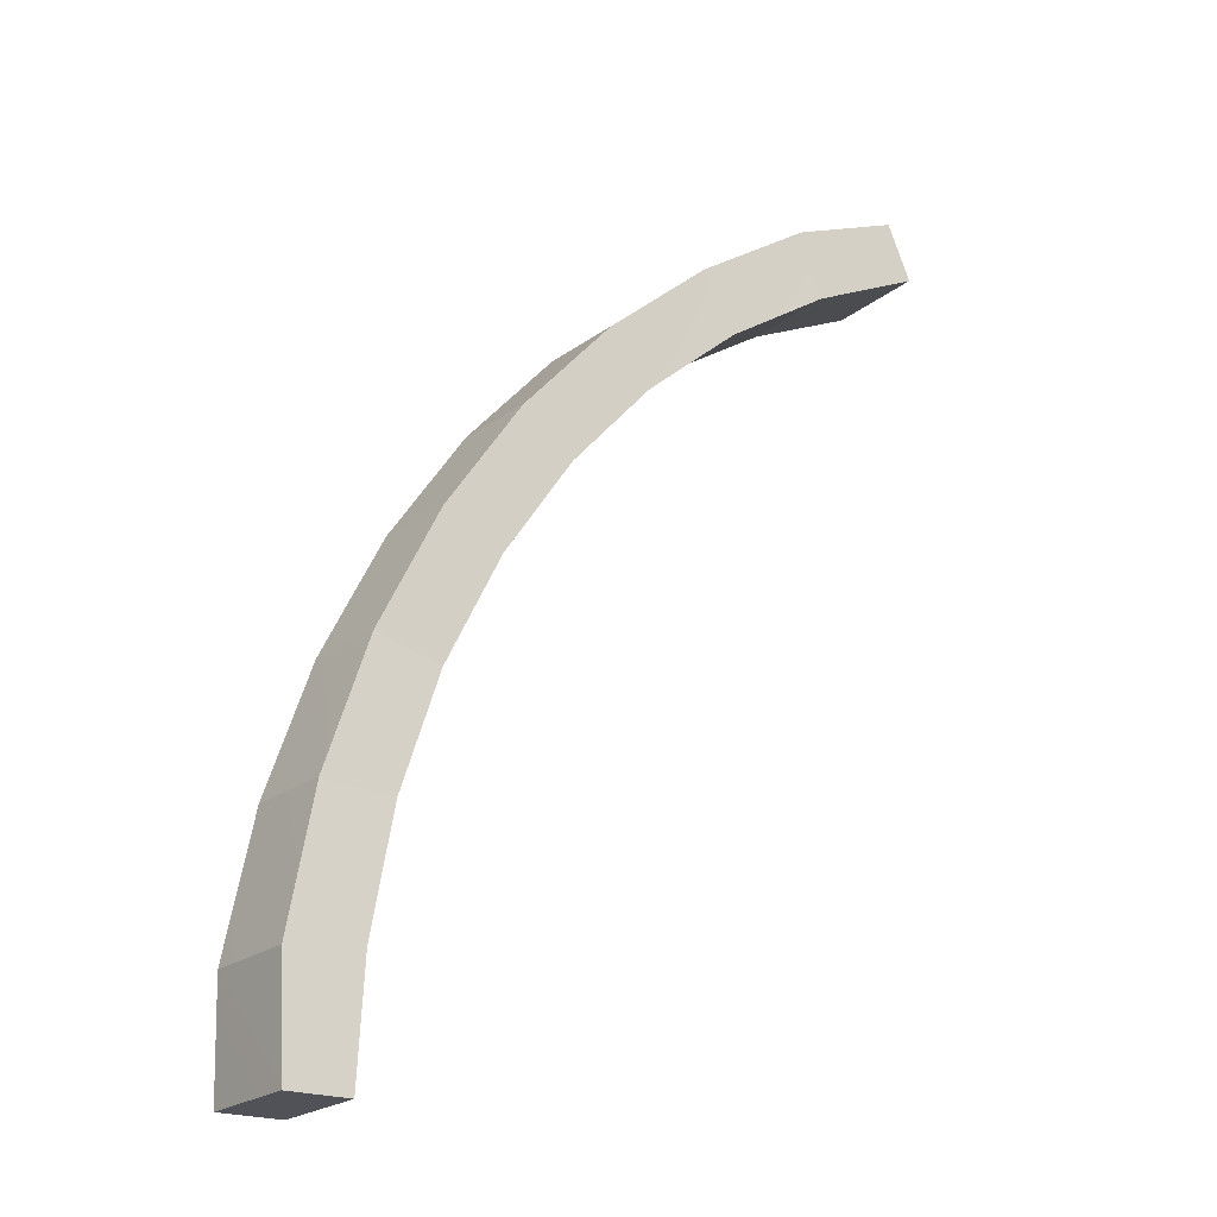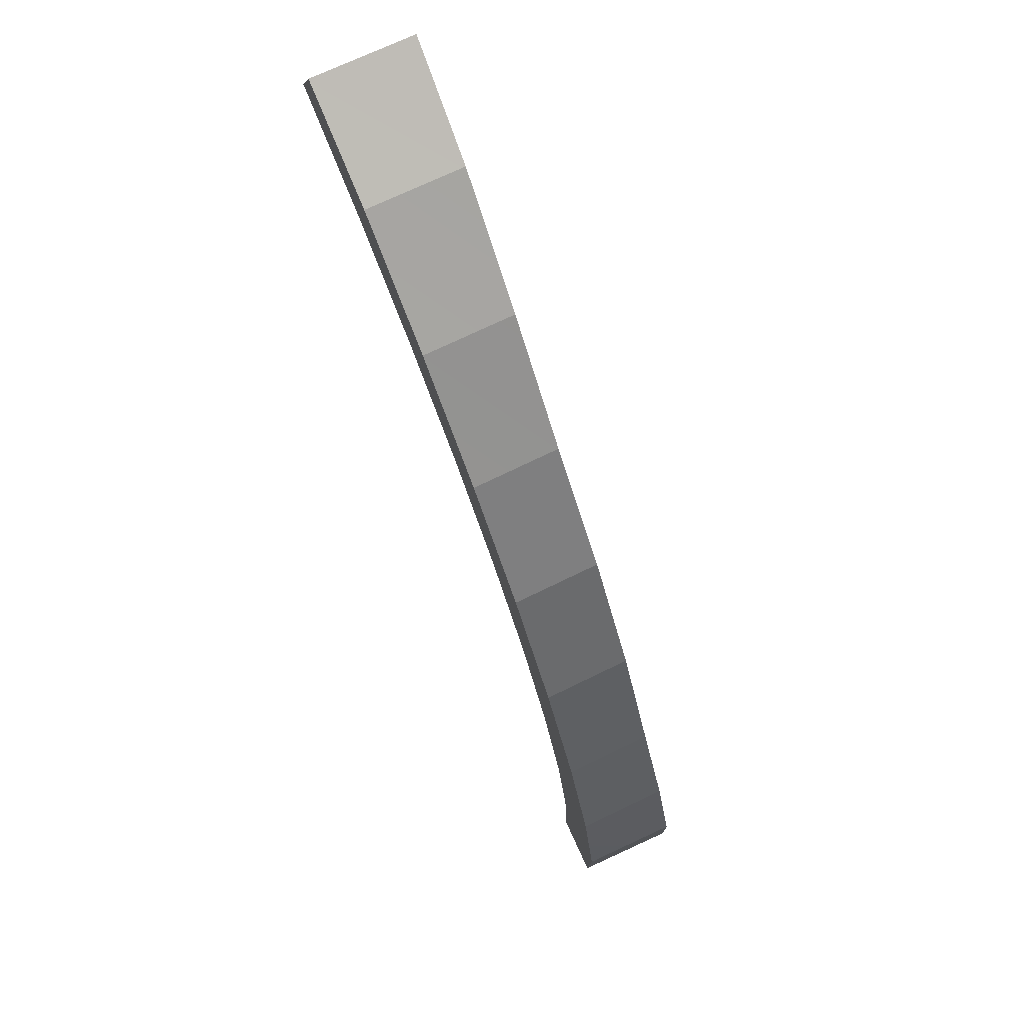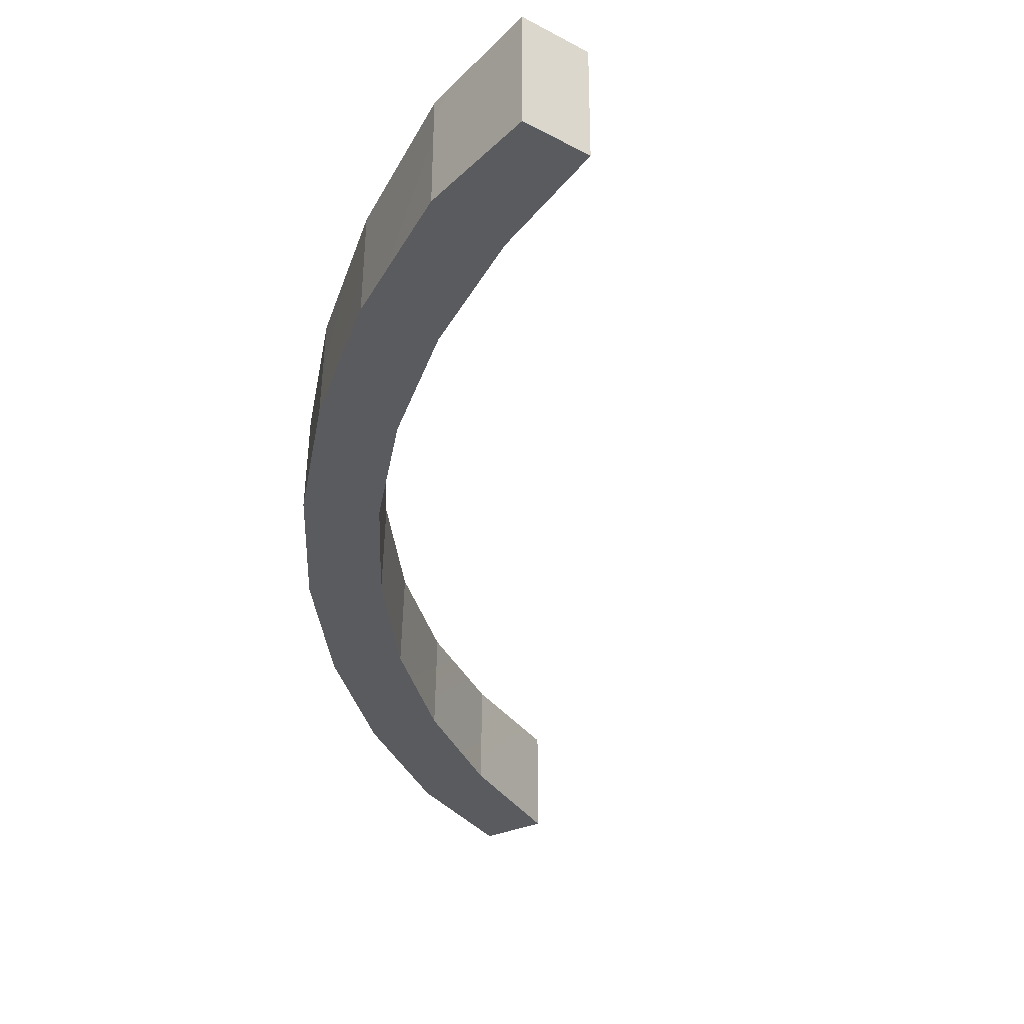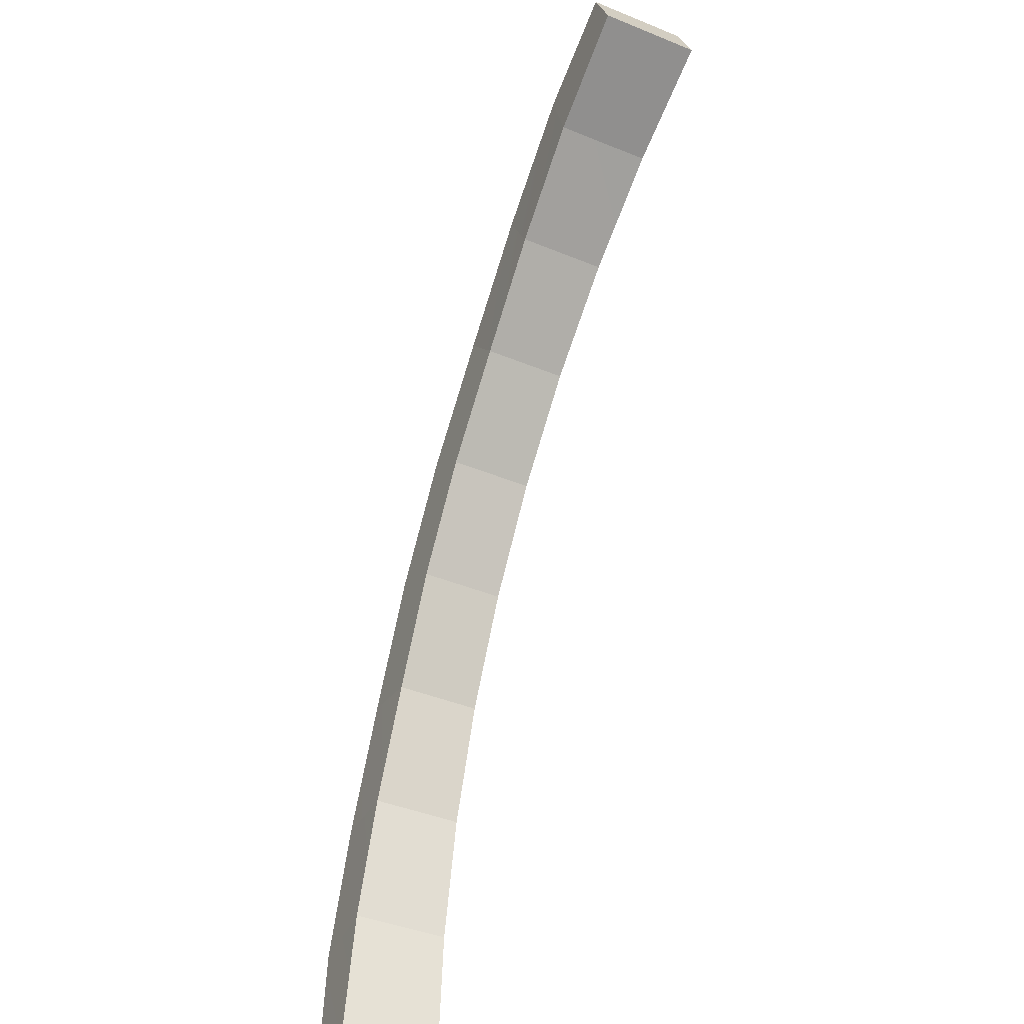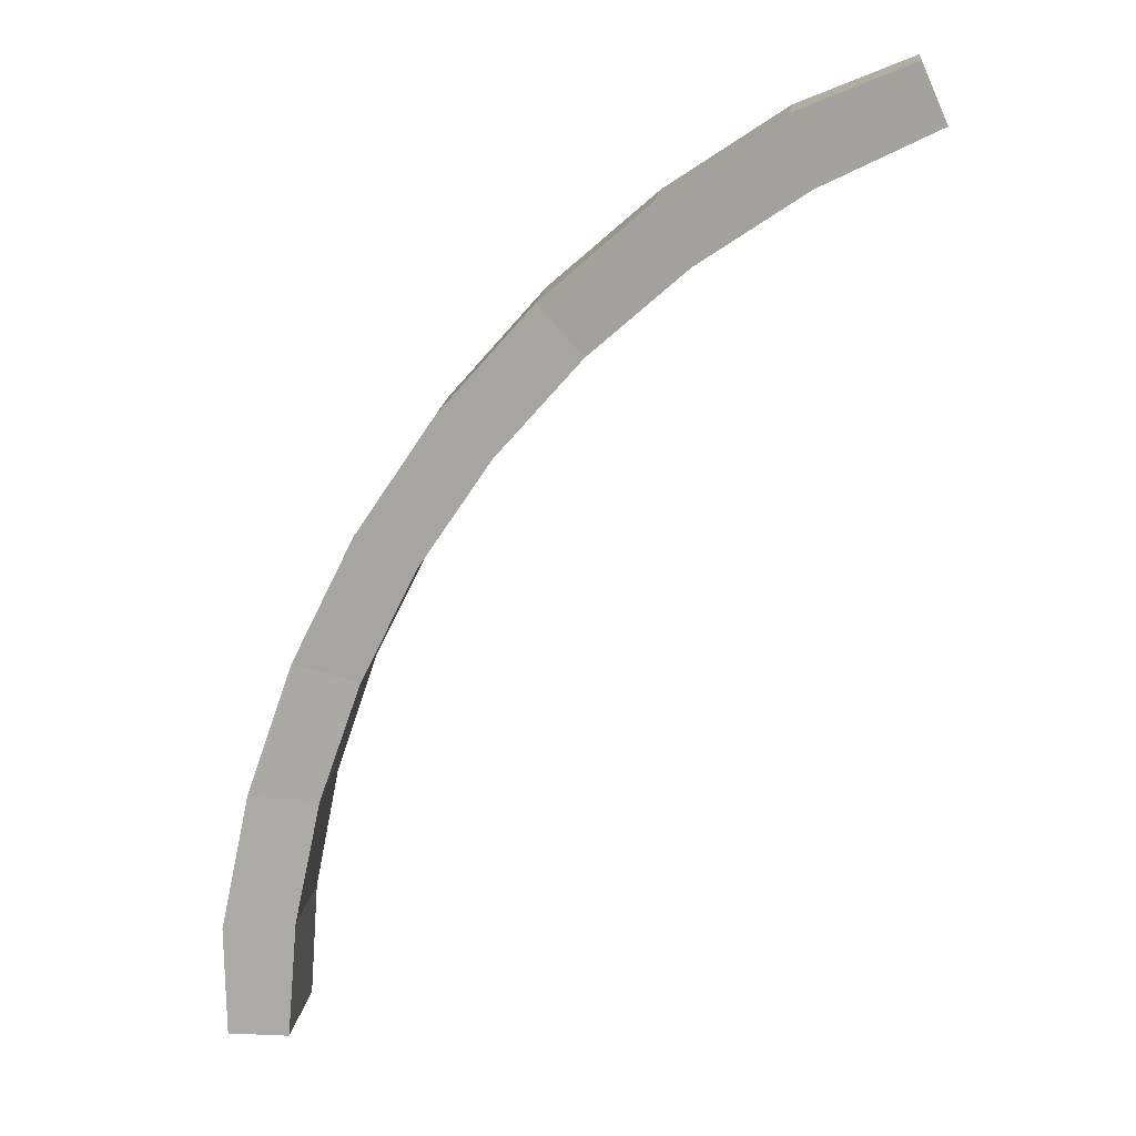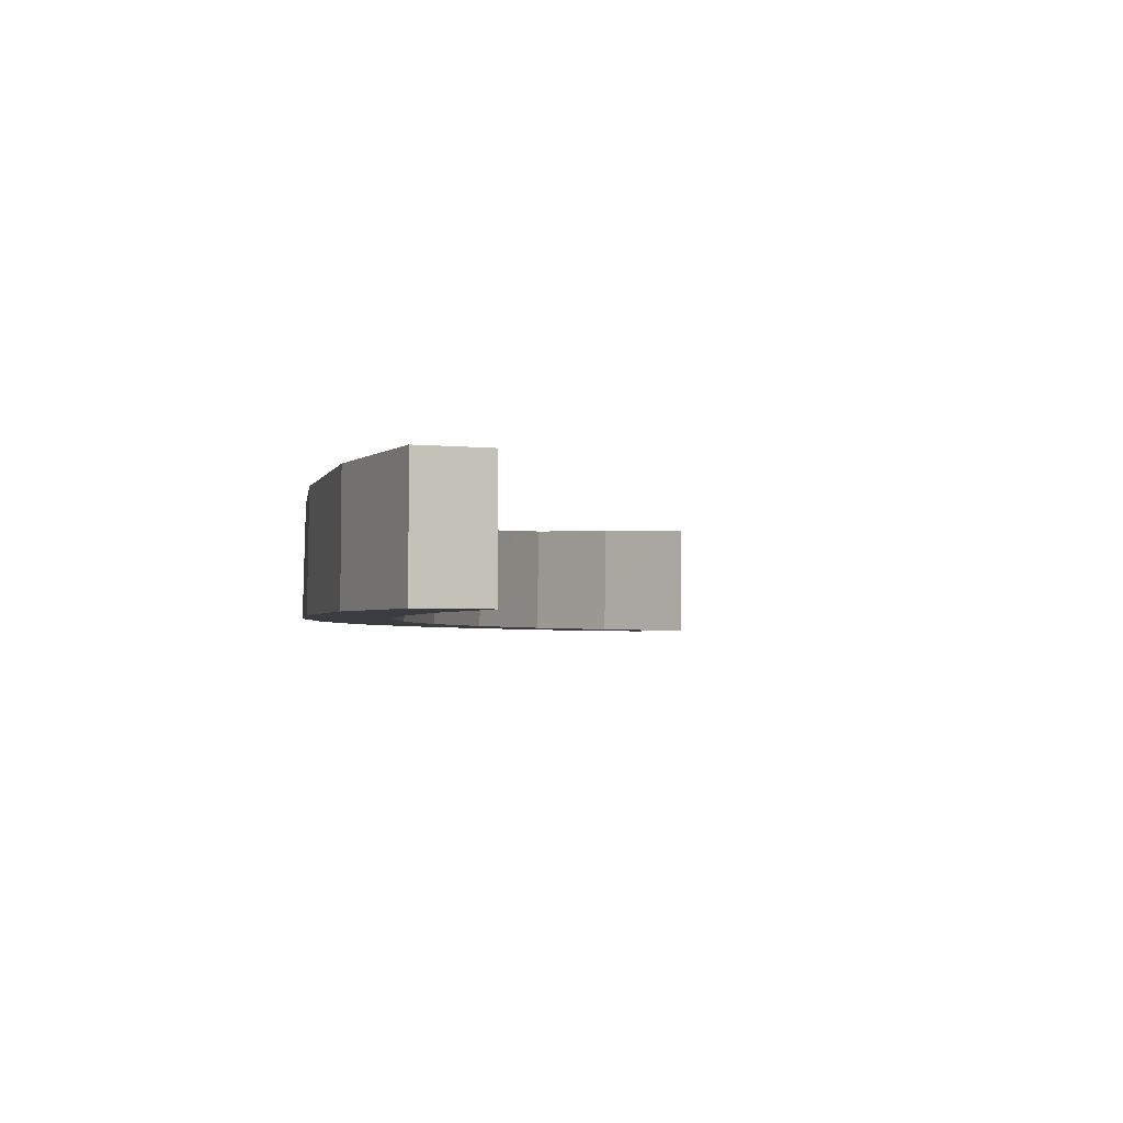
<metadata>
{"format":"obj","ext":"obj","renderer":"f3d","projection":"perspective","resolution":1024,"background":"white","views":[{"elev":-22.1,"azim":-36.5,"up":"+Y"},{"elev":75.1,"azim":-114.6,"up":"+Y"},{"elev":-33.5,"azim":-35.8,"up":"+Z"},{"elev":-41.6,"azim":63.9,"up":"+Y"},{"elev":14.9,"azim":6.8,"up":"+Y"},{"elev":-2.2,"azim":-25.6,"up":"+Z"}]}
</metadata>
<code>
g pb_Mesh-5297182
v 0.7951 0.1722 6.18e-06
v 0.7259 2.312 3.31e-06
v 0.7951 0.1722 2
v 0.7382 2.304 1.909
v 2.165 2.498 0
v 2 0.1916 1.326e-06
v 2.177 2.491 1.909
v 2 0.1916 2
v 0.7951 0.1722 2
v 2 0.1916 2
v 0.7951 0.1722 6.18e-06
v 2 0.1916 1.326e-06
v 0.7259 2.312 3.31e-06
v 1.27 5.025 4.739e-06
v 0.7382 2.304 1.909
v 1.297 5.008 1.795
v 2.657 4.953 0
v 2.165 2.498 0
v 2.685 4.936 1.795
v 2.177 2.491 1.909
v 1.27 5.025 4.739e-06
v 2.166 7.643 3.772e-06
v 1.297 5.008 1.795
v 2.205 7.619 1.71
v 3.468 7.322 0
v 2.657 4.953 0
v 3.507 7.298 1.71
v 2.685 4.936 1.795
v 2.166 7.643 3.772e-06
v 3.398 10.12 5.731e-06
v 2.205 7.619 1.71
v 3.437 10.1 1.71
v 4.582 9.564 0
v 3.468 7.322 0
v 4.622 9.54 1.71
v 3.507 7.298 1.71
v 3.398 10.12 5.731e-06
v 4.945 12.41 5.358e-06
v 3.437 10.1 1.71
v 4.985 12.39 1.71
v 5.983 11.64 0
v 4.582 9.564 0
v 6.022 11.62 1.71
v 4.622 9.54 1.71
v 4.945 12.41 5.358e-06
v 6.781 14.49 5.992e-06
v 4.985 12.39 1.71
v 6.82 14.46 1.71
v 7.643 13.51 0
v 5.983 11.64 0
v 7.683 13.49 1.71
v 6.022 11.62 1.71
v 6.781 14.49 5.992e-06
v 8.873 16.3 5.921e-06
v 6.82 14.46 1.71
v 8.901 16.28 1.795
v 9.536 15.15 0
v 7.643 13.51 0
v 9.564 15.14 1.795
v 7.683 13.49 1.71
v 8.873 16.3 5.921e-06
v 11.18 17.82 4.278e-06
v 8.901 16.28 1.795
v 11.2 17.81 1.909
v 11.63 16.53 0
v 9.536 15.15 0
v 11.64 16.52 1.909
v 9.564 15.14 1.795
v 11.18 17.82 4.278e-06
v 13.4 18.71 1.248e-05
v 11.2 17.81 1.909
v 13.4 18.71 2
v 13.88 17.62 0
v 11.63 16.53 0
v 13.88 17.62 2
v 11.64 16.52 1.909
v 13.88 17.62 2
v 13.4 18.71 2
v 13.88 17.62 0
v 13.4 18.71 1.248e-05
v 0.7951 0.1722 2
v 0.7382 2.304 1.909
v 2 0.1916 2
v 2.177 2.491 1.909
v 0.7259 2.312 3.31e-06
v 0.7951 0.1722 6.18e-06
v 2.165 2.498 0
v 2 0.1916 1.326e-06
v 0.7382 2.304 1.909
v 1.297 5.008 1.795
v 2.177 2.491 1.909
v 2.685 4.936 1.795
v 1.27 5.025 4.739e-06
v 2.657 4.953 0
v 1.297 5.008 1.795
v 2.205 7.619 1.71
v 2.685 4.936 1.795
v 3.507 7.298 1.71
v 2.166 7.643 3.772e-06
v 3.468 7.322 0
v 2.205 7.619 1.71
v 3.437 10.1 1.71
v 3.507 7.298 1.71
v 4.622 9.54 1.71
v 3.398 10.12 5.731e-06
v 4.582 9.564 0
v 4.985 12.39 1.71
v 6.022 11.62 1.71
v 4.945 12.41 5.358e-06
v 5.983 11.64 0
v 6.82 14.46 1.71
v 7.683 13.49 1.71
v 6.781 14.49 5.992e-06
v 7.643 13.51 0
v 6.82 14.46 1.71
v 8.901 16.28 1.795
v 7.683 13.49 1.71
v 9.564 15.14 1.795
v 8.873 16.3 5.921e-06
v 9.536 15.15 0
v 8.901 16.28 1.795
v 11.2 17.81 1.909
v 9.564 15.14 1.795
v 11.64 16.52 1.909
v 11.18 17.82 4.278e-06
v 11.63 16.53 0
v 11.2 17.81 1.909
v 13.4 18.71 2
v 11.64 16.52 1.909
v 13.88 17.62 2
v 13.4 18.71 1.248e-05
v 13.88 17.62 0
g pb_Mesh-5297182_0
f 3 2 1
f 3 4 2
f 7 6 5
f 7 8 6
f 11 10 9
f 11 12 10
f 15 14 13
f 15 16 14
f 19 18 17
f 19 20 18
f 23 22 21
f 23 24 22
f 27 26 25
f 27 28 26
f 31 30 29
f 31 32 30
f 35 34 33
f 35 36 34
f 39 38 37
f 39 40 38
f 43 42 41
f 43 44 42
f 47 46 45
f 47 48 46
f 51 50 49
f 51 52 50
f 55 54 53
f 55 56 54
f 59 58 57
f 59 60 58
f 63 62 61
f 63 64 62
f 67 66 65
f 67 68 66
f 71 70 69
f 71 72 70
f 75 74 73
f 75 76 74
f 79 78 77
f 79 80 78
f 83 82 81
f 83 84 82
f 87 86 85
f 87 88 86
f 91 90 89
f 91 92 90
f 94 85 93
f 94 87 85
f 97 96 95
f 97 98 96
f 100 93 99
f 100 94 93
f 103 102 101
f 103 104 102
f 106 99 105
f 106 100 99
f 104 107 102
f 104 108 107
f 110 105 109
f 110 106 105
f 108 111 107
f 108 112 111
f 114 109 113
f 114 110 109
f 117 116 115
f 117 118 116
f 120 113 119
f 120 114 113
f 123 122 121
f 123 124 122
f 126 119 125
f 126 120 119
f 129 128 127
f 129 130 128
f 132 125 131
f 132 126 125

</code>
